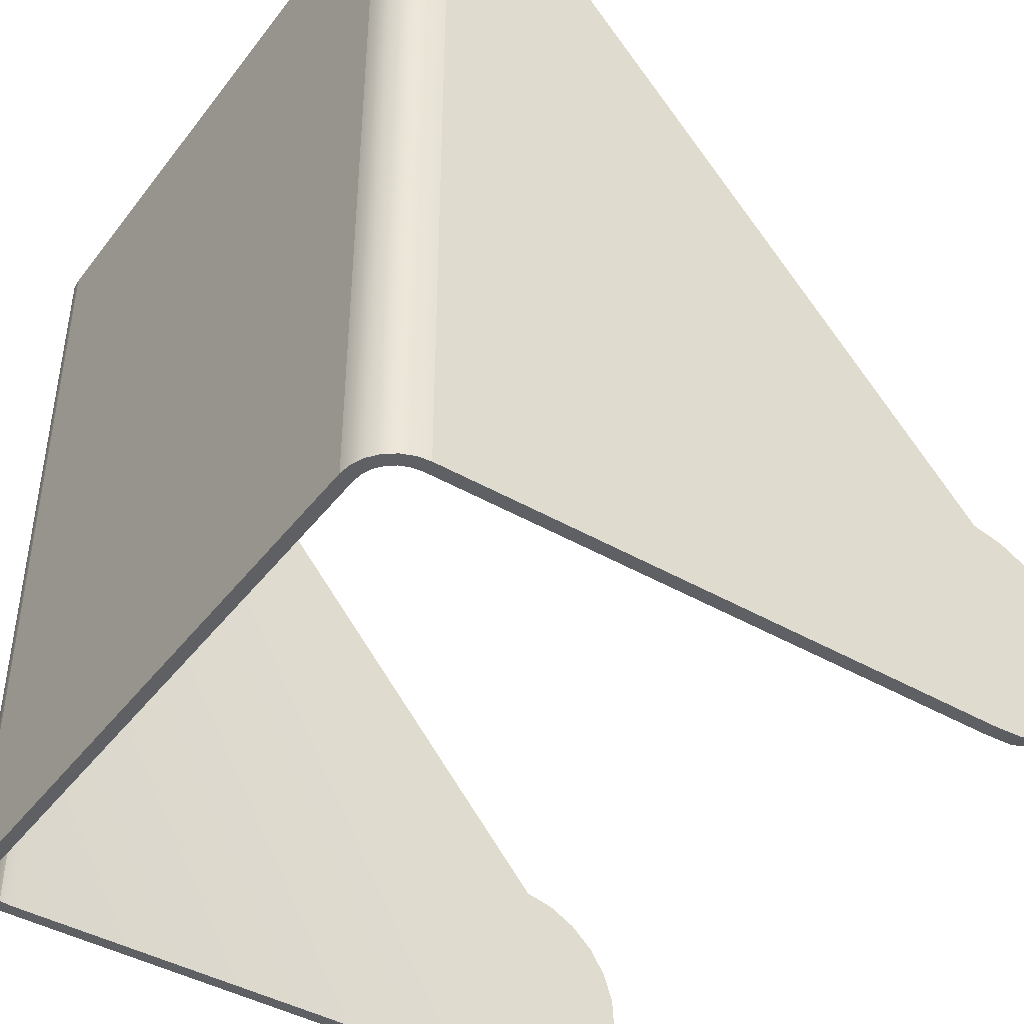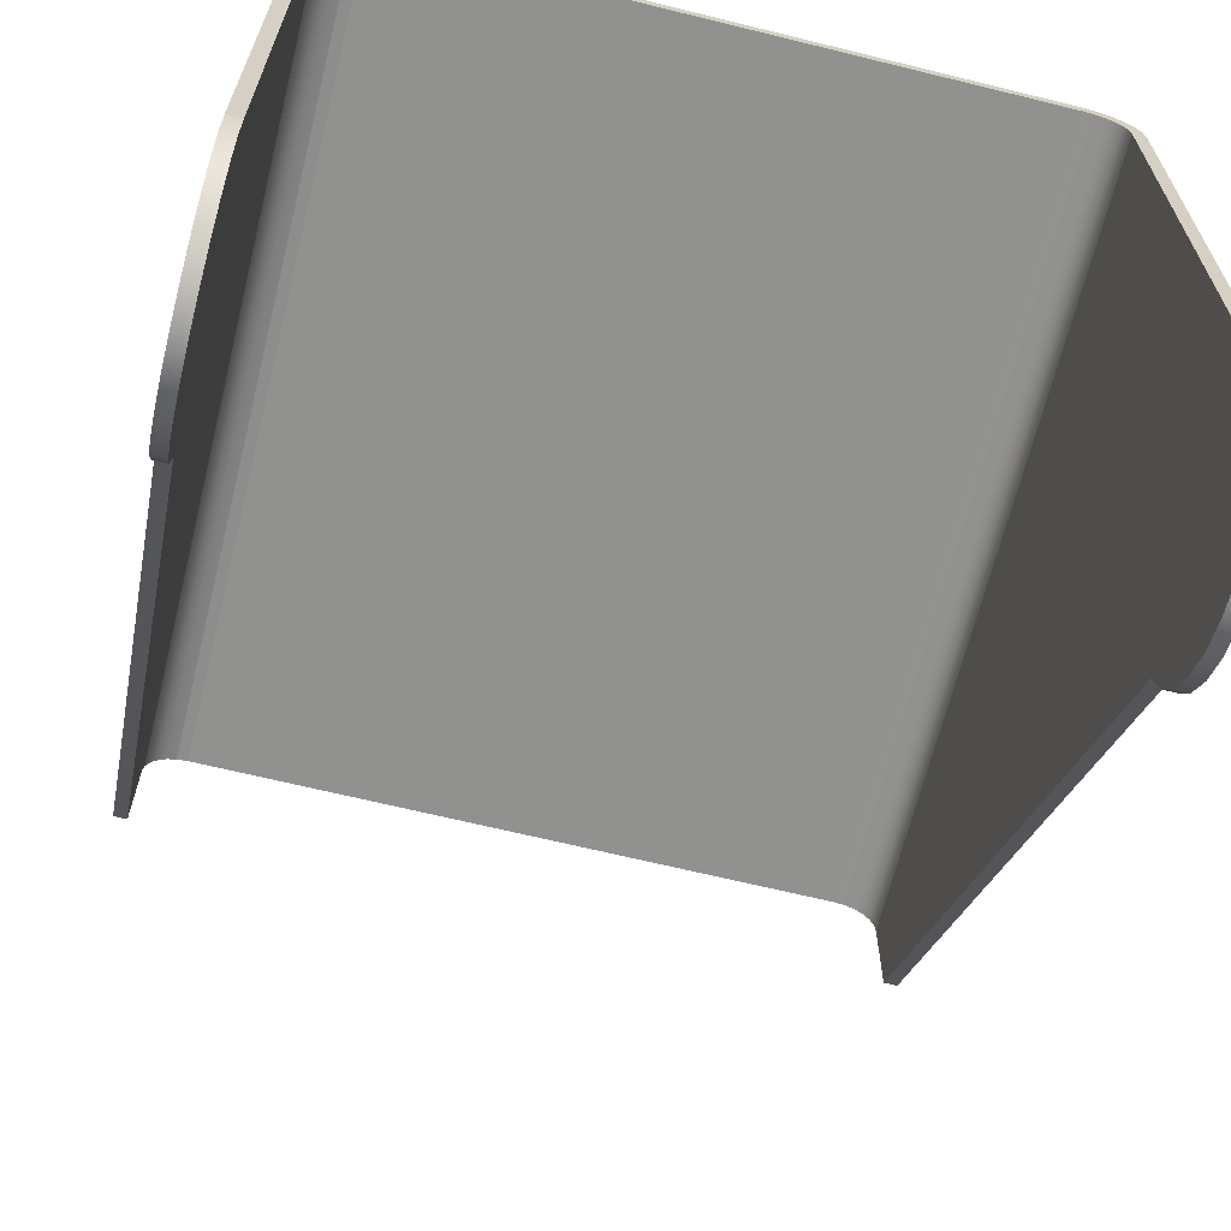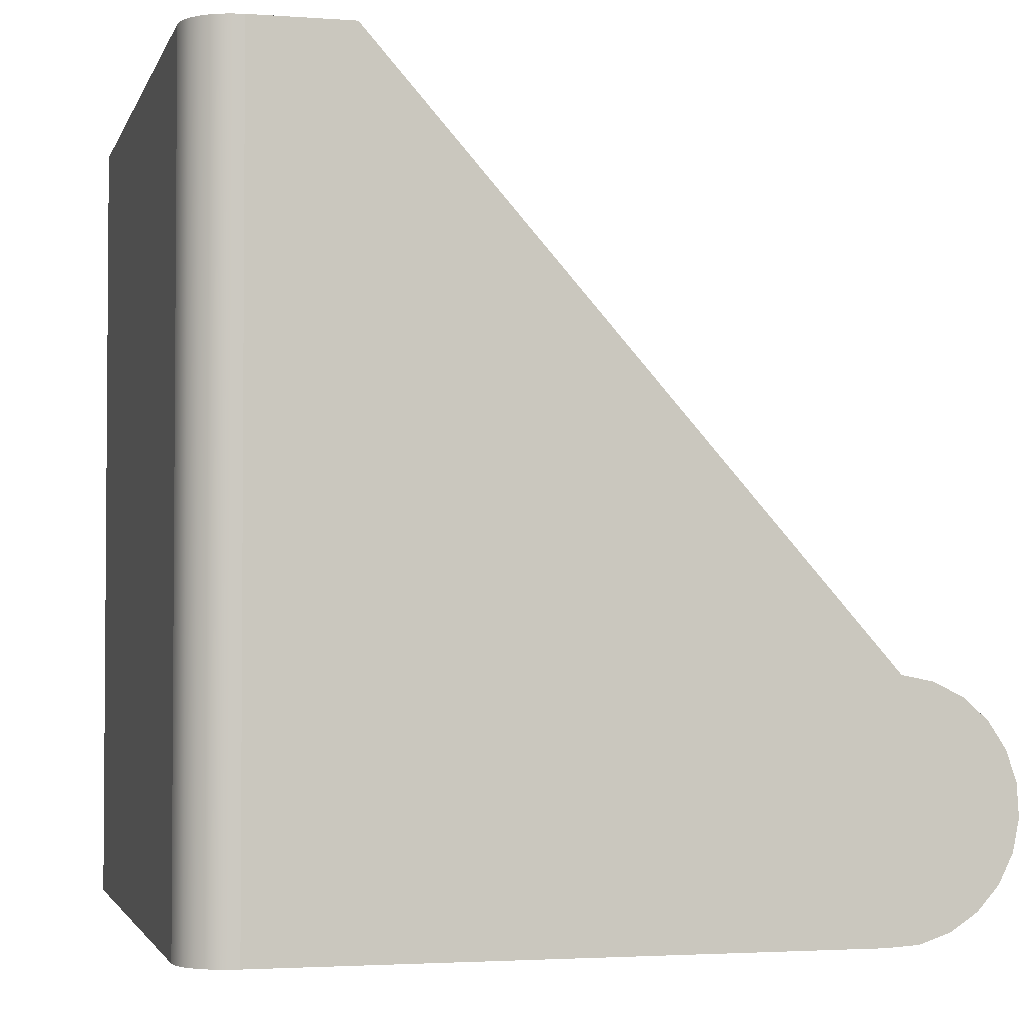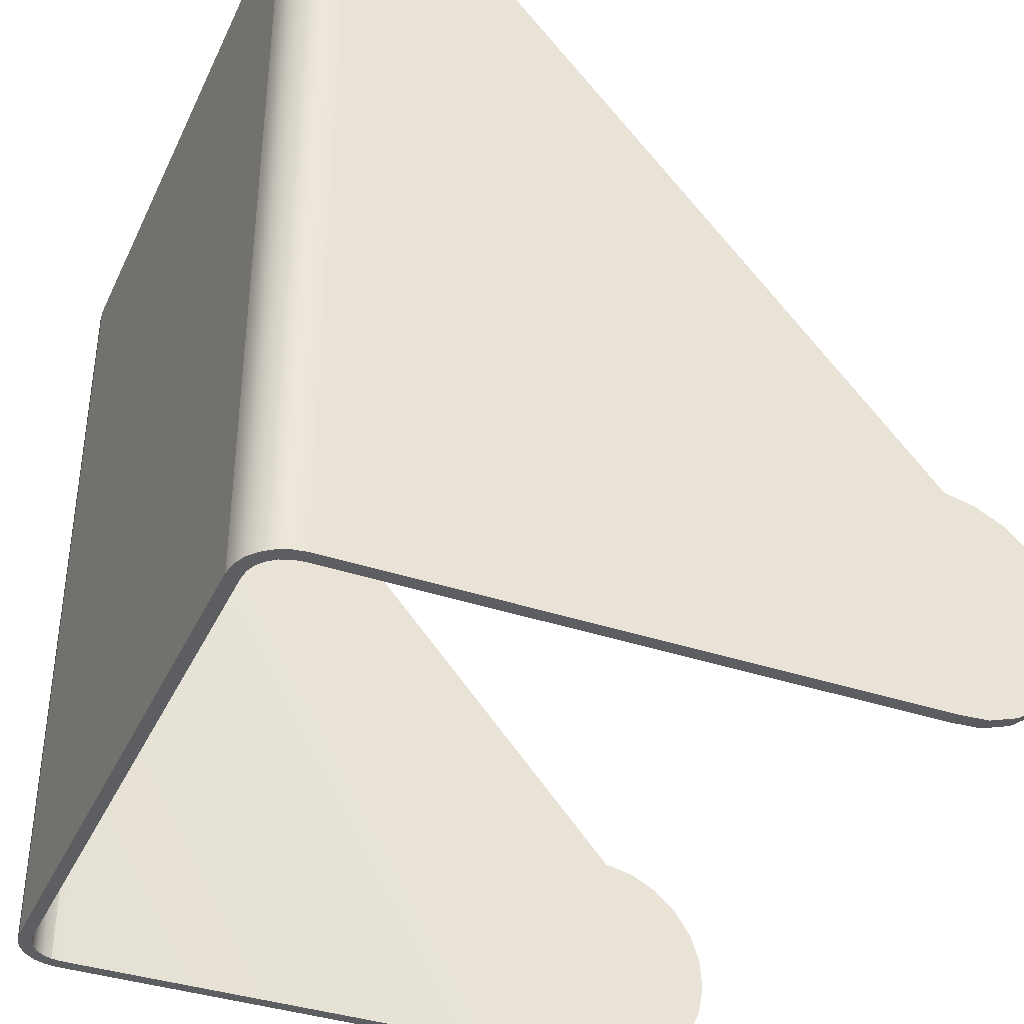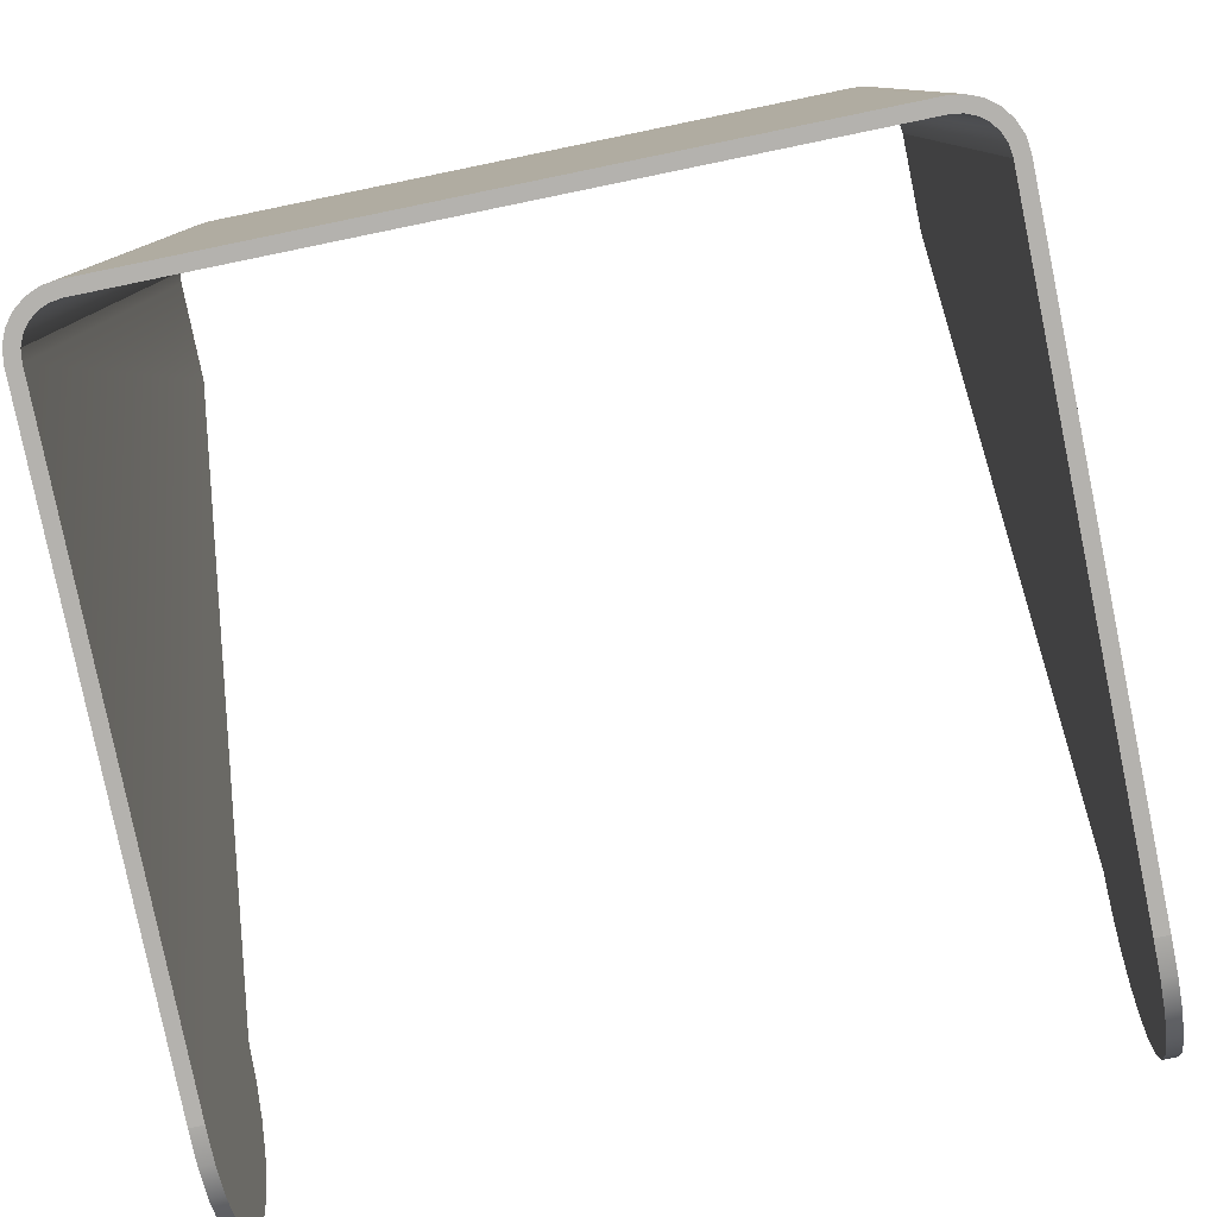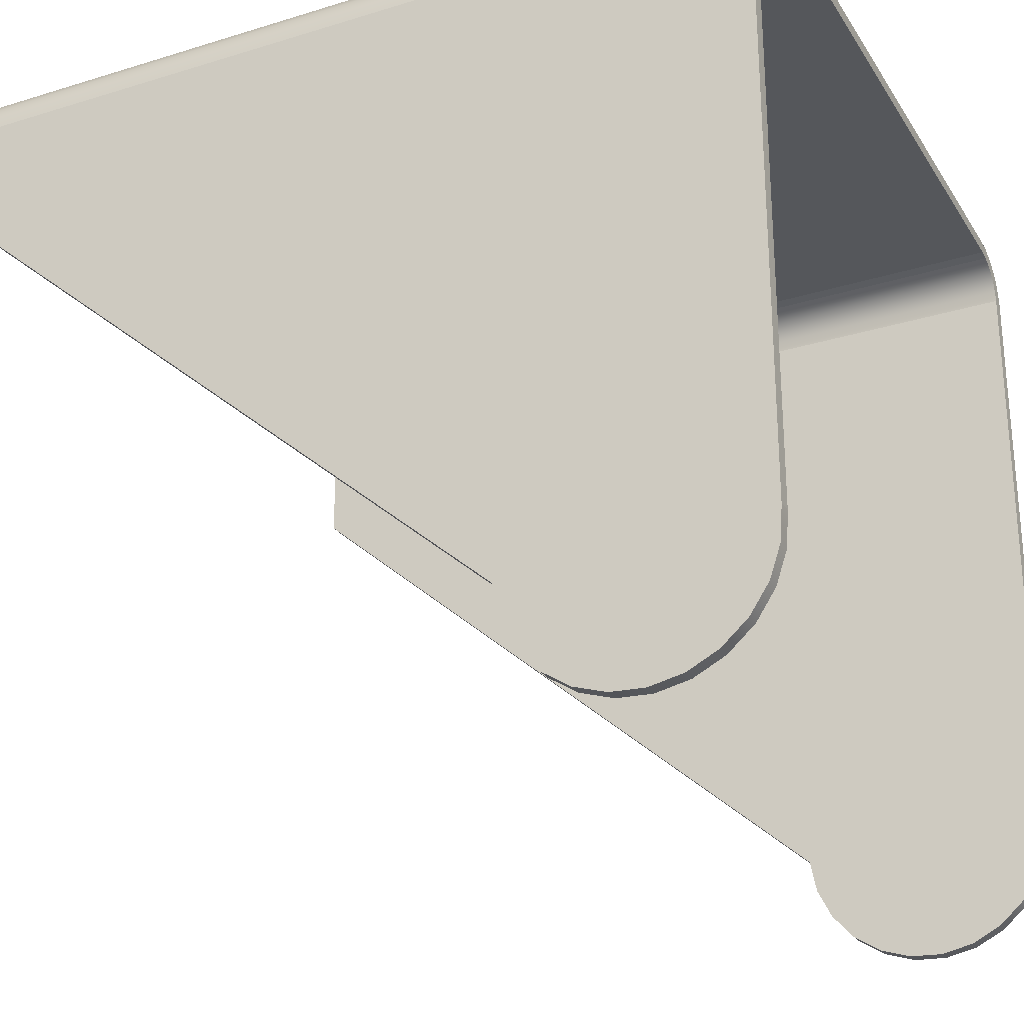
<metadata>
{"format":"obj","ext":"obj","renderer":"f3d","projection":"perspective","resolution":1024,"background":"white","views":[{"elev":-42.9,"azim":-124.5,"up":"+Z"},{"elev":-65.9,"azim":166.1,"up":"+Y"},{"elev":-2.7,"azim":-104.3,"up":"+Z"},{"elev":-37.8,"azim":-113.2,"up":"+Z"},{"elev":-79.8,"azim":-168.4,"up":"+Z"},{"elev":-26.9,"azim":115.7,"up":"+Y"}]}
</metadata>
<code>
o Group14/mesh19/mesh19-geometry#mesh19-geometry
v 0.7488 -0.325 -0.3793
v 0.7499 -0.3222 -0.3795
v 0.7499 -0.325 -0.3793
v 0.7488 -0.3222 -0.3795
v 0.7499 -0.3237 -0.3586
v 0.7488 -0.3276 -0.3785
v 0.7488 -0.3237 -0.3586
v 0.7499 -0.2725 -0.3795
v 0.7499 -0.3263 -0.3591
v 0.7499 -0.2809 -0.3101
v 0.7499 -0.3276 -0.3785
v 0.7488 -0.3263 -0.3591
v 0.7488 -0.2809 -0.3101
v 0.7488 -0.2724 -0.3795
v 0.7488 -0.3298 -0.3769
v 0.7488 -0.3288 -0.3603
v 0.749 -0.2713 -0.3795
v 0.7499 -0.2725 -0.3101
v 0.7499 -0.3288 -0.3603
v 0.7499 -0.3298 -0.3769
v 0.7488 -0.2724 -0.3101
v 0.7501 -0.2716 -0.3795
v 0.749 -0.2713 -0.3101
v 0.7499 -0.3316 -0.3749
v 0.7488 -0.3308 -0.3621
v 0.7499 -0.3308 -0.3621
v 0.7494 -0.2702 -0.3795
v 0.7494 -0.2702 -0.3101
v 0.7501 -0.2716 -0.3101
v 0.7488 -0.3316 -0.3749
v 0.7504 -0.2708 -0.3795
v 0.7499 -0.3329 -0.3724
v 0.7499 -0.3324 -0.3644
v 0.7488 -0.3324 -0.3644
v 0.7501 -0.2693 -0.3795
v 0.7501 -0.2693 -0.3101
v 0.7504 -0.2708 -0.3101
v 0.7488 -0.3329 -0.3724
v 0.7509 -0.2701 -0.3795
v 0.7499 -0.3334 -0.3698
v 0.7499 -0.3332 -0.367
v 0.7488 -0.3332 -0.367
v 0.751 -0.2686 -0.3795
v 0.7509 -0.2701 -0.3101
v 0.7488 -0.3334 -0.3698
v 0.7516 -0.2696 -0.3795
v 0.751 -0.2686 -0.3101
v 0.7516 -0.2696 -0.3101
v 0.7521 -0.2682 -0.3795
v 0.7524 -0.2693 -0.3795
v 0.7524 -0.2693 -0.3101
v 0.7521 -0.2682 -0.3101
v 0.7532 -0.268 -0.3795
v 0.7533 -0.2692 -0.3795
v 0.7533 -0.2692 -0.3101
v 0.7532 -0.268 -0.3101
v 0.808 -0.2692 -0.3795
v 0.808 -0.268 -0.3795
v 0.808 -0.2692 -0.3101
v 0.808 -0.268 -0.3101
v 0.8089 -0.2693 -0.3795
v 0.8089 -0.2693 -0.3101
v 0.8092 -0.2682 -0.3795
v 0.8092 -0.2682 -0.3101
v 0.8097 -0.2696 -0.3795
v 0.8097 -0.2696 -0.3101
v 0.8103 -0.2686 -0.3795
v 0.8103 -0.2686 -0.3101
v 0.8104 -0.2701 -0.3795
v 0.8104 -0.2701 -0.3101
v 0.8112 -0.2693 -0.3795
v 0.8112 -0.2693 -0.3101
v 0.8109 -0.2708 -0.3795
v 0.8119 -0.2702 -0.3101
v 0.8119 -0.2702 -0.3795
v 0.8109 -0.2708 -0.3101
v 0.8112 -0.2716 -0.3795
v 0.8123 -0.2713 -0.3101
v 0.8112 -0.2716 -0.3101
v 0.8123 -0.2713 -0.3795
v 0.8113 -0.2725 -0.3795
v 0.8125 -0.2724 -0.3101
v 0.8113 -0.2725 -0.3101
v 0.8125 -0.2724 -0.3795
v 0.8113 -0.3222 -0.3795
v 0.8113 -0.2809 -0.3101
v 0.8125 -0.2809 -0.3101
v 0.8125 -0.3222 -0.3795
v 0.8113 -0.325 -0.3793
v 0.8113 -0.3237 -0.3586
v 0.8125 -0.3237 -0.3586
v 0.8125 -0.325 -0.3793
v 0.8113 -0.3276 -0.3785
v 0.8113 -0.3263 -0.3591
v 0.8125 -0.3263 -0.3591
v 0.8125 -0.3276 -0.3785
v 0.8113 -0.3298 -0.3769
v 0.8113 -0.3288 -0.3603
v 0.8125 -0.3288 -0.3603
v 0.8125 -0.3298 -0.3769
v 0.8125 -0.3316 -0.3749
v 0.8113 -0.3308 -0.3621
v 0.8125 -0.3308 -0.3621
v 0.8113 -0.3316 -0.3749
v 0.8125 -0.3329 -0.3724
v 0.8125 -0.3324 -0.3644
v 0.8113 -0.3324 -0.3644
v 0.8113 -0.3329 -0.3724
v 0.8125 -0.3334 -0.3698
v 0.8125 -0.3332 -0.367
v 0.8113 -0.3332 -0.367
v 0.8113 -0.3334 -0.3698
f 1 2 3
f 2 1 4
f 3 2 1
f 4 1 2
f 5 3 2
f 2 3 5
f 3 6 1
f 1 6 3
f 1 7 4
f 4 7 1
f 4 8 2
f 2 8 4
f 9 3 5
f 5 3 9
f 5 2 10
f 10 2 5
f 6 3 11
f 11 3 6
f 6 12 1
f 1 12 6
f 1 12 7
f 7 12 1
f 4 7 13
f 13 7 4
f 8 4 14
f 14 4 8
f 10 2 8
f 8 2 10
f 9 11 3
f 3 11 9
f 7 9 5
f 5 9 7
f 10 7 5
f 5 7 10
f 11 15 6
f 6 15 11
f 6 16 12
f 12 16 6
f 9 7 12
f 12 7 9
f 7 10 13
f 13 10 7
f 4 13 14
f 14 13 4
f 17 8 14
f 14 8 17
f 10 8 18
f 18 8 10
f 19 11 9
f 9 11 19
f 15 11 20
f 20 11 15
f 15 16 6
f 6 16 15
f 19 12 16
f 16 12 19
f 12 19 9
f 9 19 12
f 10 21 13
f 13 21 10
f 14 13 21
f 21 13 14
f 8 17 22
f 22 17 8
f 14 23 17
f 17 23 14
f 22 18 8
f 8 18 22
f 21 10 18
f 18 10 21
f 19 20 11
f 11 20 19
f 24 15 20
f 20 15 24
f 15 25 16
f 16 25 15
f 16 26 19
f 19 26 16
f 23 14 21
f 21 14 23
f 27 22 17
f 17 22 27
f 28 17 23
f 23 17 28
f 18 22 29
f 29 22 18
f 18 23 21
f 21 23 18
f 26 20 19
f 19 20 26
f 15 24 30
f 30 24 15
f 26 24 20
f 20 24 26
f 30 25 15
f 15 25 30
f 26 16 25
f 25 16 26
f 22 27 31
f 31 27 22
f 17 28 27
f 27 28 17
f 29 28 23
f 23 28 29
f 31 29 22
f 22 29 31
f 23 18 29
f 29 18 23
f 32 30 24
f 24 30 32
f 33 24 26
f 26 24 33
f 30 34 25
f 25 34 30
f 34 26 25
f 25 26 34
f 35 31 27
f 27 31 35
f 36 27 28
f 28 27 36
f 28 29 37
f 37 29 28
f 29 31 37
f 37 31 29
f 30 32 38
f 38 32 30
f 33 32 24
f 24 32 33
f 26 34 33
f 33 34 26
f 38 34 30
f 30 34 38
f 31 35 39
f 39 35 31
f 27 36 35
f 35 36 27
f 37 36 28
f 28 36 37
f 39 37 31
f 31 37 39
f 40 38 32
f 32 38 40
f 41 32 33
f 33 32 41
f 42 33 34
f 34 33 42
f 38 42 34
f 34 42 38
f 43 39 35
f 35 39 43
f 36 43 35
f 35 43 36
f 36 37 44
f 44 37 36
f 37 39 44
f 44 39 37
f 38 40 45
f 45 40 38
f 32 41 40
f 40 41 32
f 33 42 41
f 41 42 33
f 42 38 45
f 45 38 42
f 39 43 46
f 46 43 39
f 43 36 47
f 47 36 43
f 44 47 36
f 36 47 44
f 39 48 44
f 44 48 39
f 41 45 40
f 40 45 41
f 45 41 42
f 42 41 45
f 49 46 43
f 43 46 49
f 48 39 46
f 46 39 48
f 47 49 43
f 43 49 47
f 47 44 48
f 48 44 47
f 46 49 50
f 50 49 46
f 46 51 48
f 48 51 46
f 49 47 52
f 52 47 49
f 48 52 47
f 47 52 48
f 53 50 49
f 49 50 53
f 51 46 50
f 50 46 51
f 52 48 51
f 51 48 52
f 52 53 49
f 49 53 52
f 50 53 54
f 54 53 50
f 50 55 51
f 51 55 50
f 51 56 52
f 52 56 51
f 53 52 56
f 56 52 53
f 53 57 54
f 54 57 53
f 55 50 54
f 54 50 55
f 56 51 55
f 55 51 56
f 56 58 53
f 53 58 56
f 57 53 58
f 58 53 57
f 59 54 57
f 57 54 59
f 54 59 55
f 55 59 54
f 59 56 55
f 55 56 59
f 58 56 60
f 60 56 58
f 58 61 57
f 57 61 58
f 57 62 59
f 59 62 57
f 56 59 60
f 60 59 56
f 60 63 58
f 58 63 60
f 61 58 63
f 63 58 61
f 62 57 61
f 61 57 62
f 62 60 59
f 59 60 62
f 63 60 64
f 64 60 63
f 63 65 61
f 61 65 63
f 61 66 62
f 62 66 61
f 60 62 64
f 64 62 60
f 64 67 63
f 63 67 64
f 65 63 67
f 67 63 65
f 66 61 65
f 65 61 66
f 66 64 62
f 62 64 66
f 67 64 68
f 68 64 67
f 67 69 65
f 65 69 67
f 65 70 66
f 66 70 65
f 64 66 68
f 68 66 64
f 68 71 67
f 67 71 68
f 69 67 71
f 71 67 69
f 70 65 69
f 69 65 70
f 70 68 66
f 66 68 70
f 71 68 72
f 72 68 71
f 71 73 69
f 69 73 71
f 73 70 69
f 69 70 73
f 68 70 72
f 72 70 68
f 74 71 72
f 72 71 74
f 73 71 75
f 75 71 73
f 70 73 76
f 76 73 70
f 76 72 70
f 70 72 76
f 71 74 75
f 75 74 71
f 72 76 74
f 74 76 72
f 75 77 73
f 73 77 75
f 77 76 73
f 73 76 77
f 78 75 74
f 74 75 78
f 79 74 76
f 76 74 79
f 77 75 80
f 80 75 77
f 76 77 79
f 79 77 76
f 75 78 80
f 80 78 75
f 74 79 78
f 78 79 74
f 80 81 77
f 77 81 80
f 81 79 77
f 77 79 81
f 82 80 78
f 78 80 82
f 83 78 79
f 79 78 83
f 81 80 84
f 84 80 81
f 79 81 83
f 83 81 79
f 80 82 84
f 84 82 80
f 78 83 82
f 82 83 78
f 84 85 81
f 81 85 84
f 81 86 83
f 83 86 81
f 87 84 82
f 82 84 87
f 83 87 82
f 82 87 83
f 85 84 88
f 88 84 85
f 85 86 81
f 81 86 85
f 87 83 86
f 86 83 87
f 87 88 84
f 84 88 87
f 88 89 85
f 85 89 88
f 85 90 86
f 86 90 85
f 90 87 86
f 86 87 90
f 91 88 87
f 87 88 91
f 89 88 92
f 92 88 89
f 89 90 85
f 85 90 89
f 87 90 91
f 91 90 87
f 91 92 88
f 88 92 91
f 92 93 89
f 89 93 92
f 89 94 90
f 90 94 89
f 90 95 91
f 91 95 90
f 95 92 91
f 91 92 95
f 93 92 96
f 96 92 93
f 93 94 89
f 89 94 93
f 95 90 94
f 94 90 95
f 95 96 92
f 92 96 95
f 96 97 93
f 93 97 96
f 93 98 94
f 94 98 93
f 94 99 95
f 95 99 94
f 99 96 95
f 95 96 99
f 97 96 100
f 100 96 97
f 97 98 93
f 93 98 97
f 99 94 98
f 98 94 99
f 99 100 96
f 96 100 99
f 101 97 100
f 100 97 101
f 97 102 98
f 98 102 97
f 98 103 99
f 99 103 98
f 103 100 99
f 99 100 103
f 97 101 104
f 104 101 97
f 103 101 100
f 100 101 103
f 104 102 97
f 97 102 104
f 103 98 102
f 102 98 103
f 105 104 101
f 101 104 105
f 106 101 103
f 103 101 106
f 104 107 102
f 102 107 104
f 107 103 102
f 102 103 107
f 104 105 108
f 108 105 104
f 106 105 101
f 101 105 106
f 103 107 106
f 106 107 103
f 108 107 104
f 104 107 108
f 109 108 105
f 105 108 109
f 110 105 106
f 106 105 110
f 111 106 107
f 107 106 111
f 108 111 107
f 107 111 108
f 108 109 112
f 112 109 108
f 105 110 109
f 109 110 105
f 106 111 110
f 110 111 106
f 111 108 112
f 112 108 111
f 110 112 109
f 109 112 110
f 112 110 111
f 111 110 112

</code>
